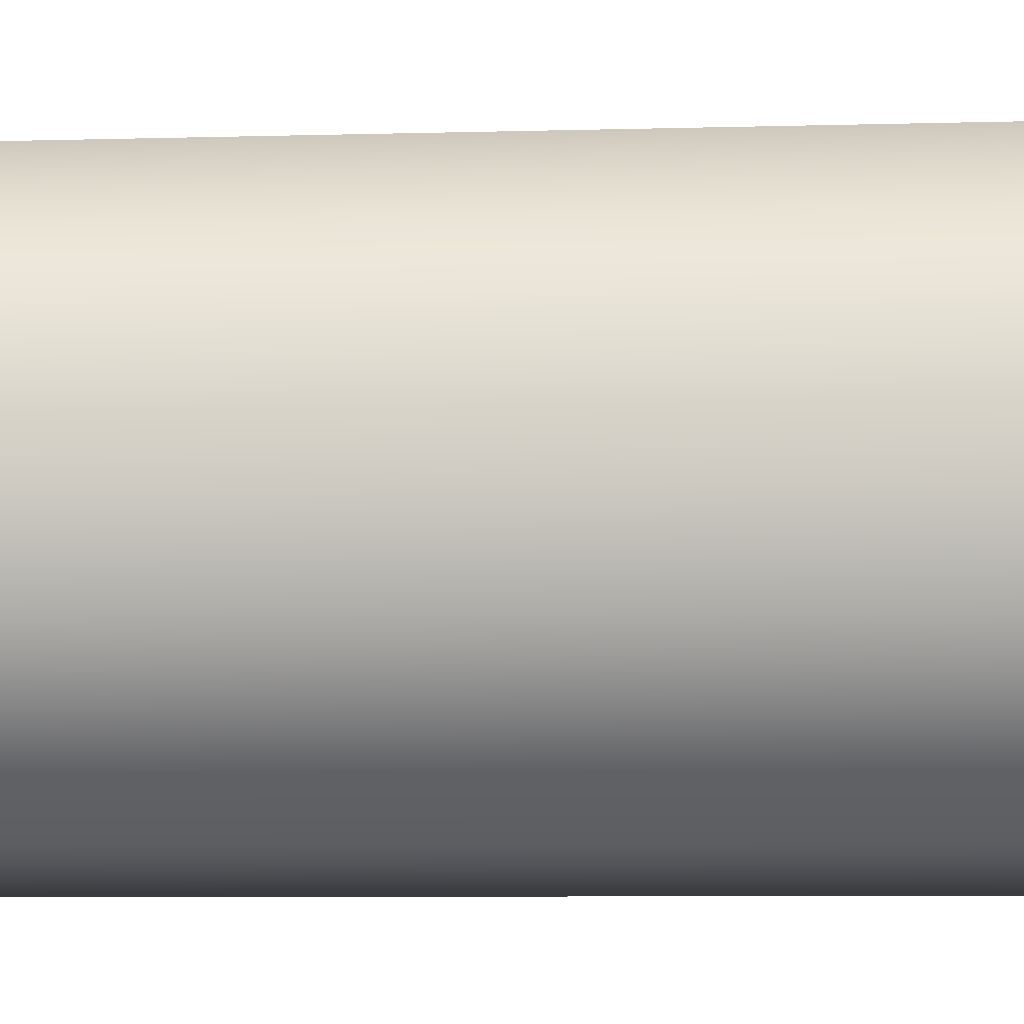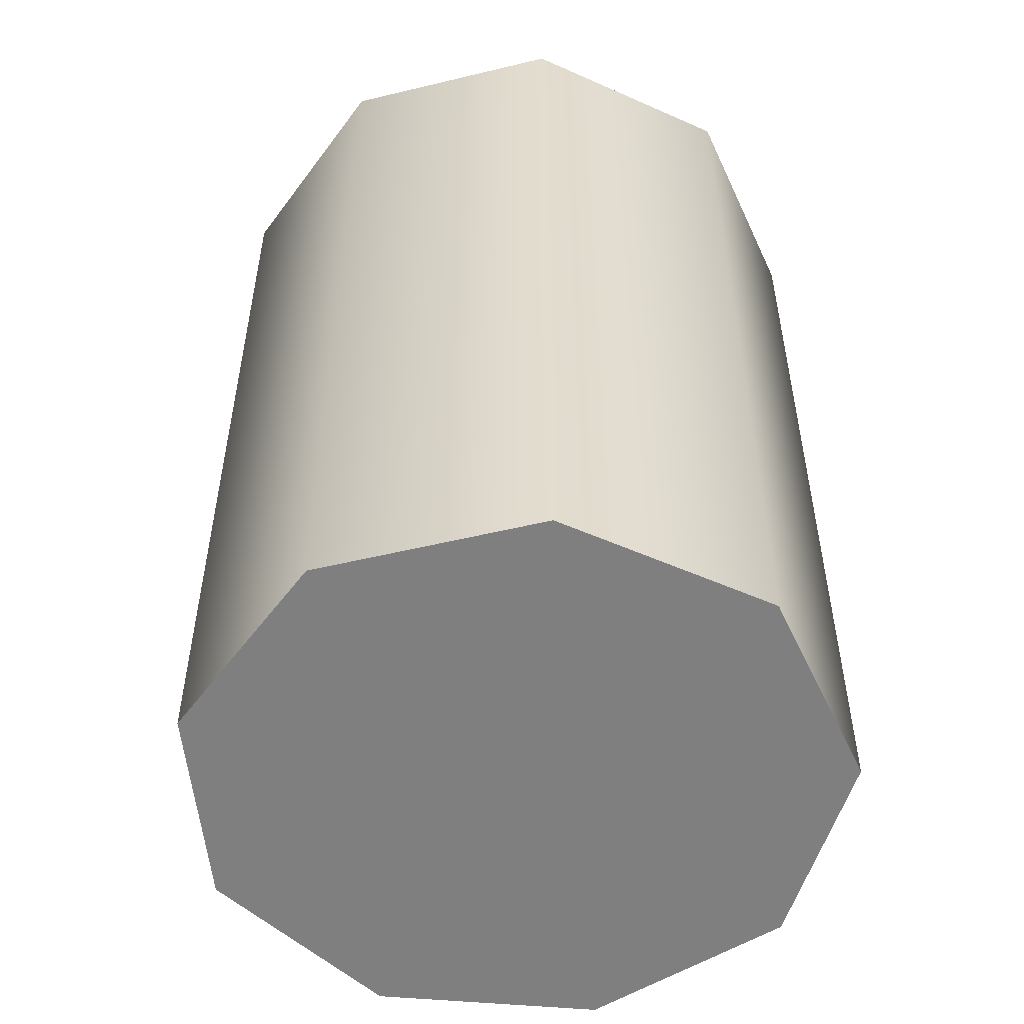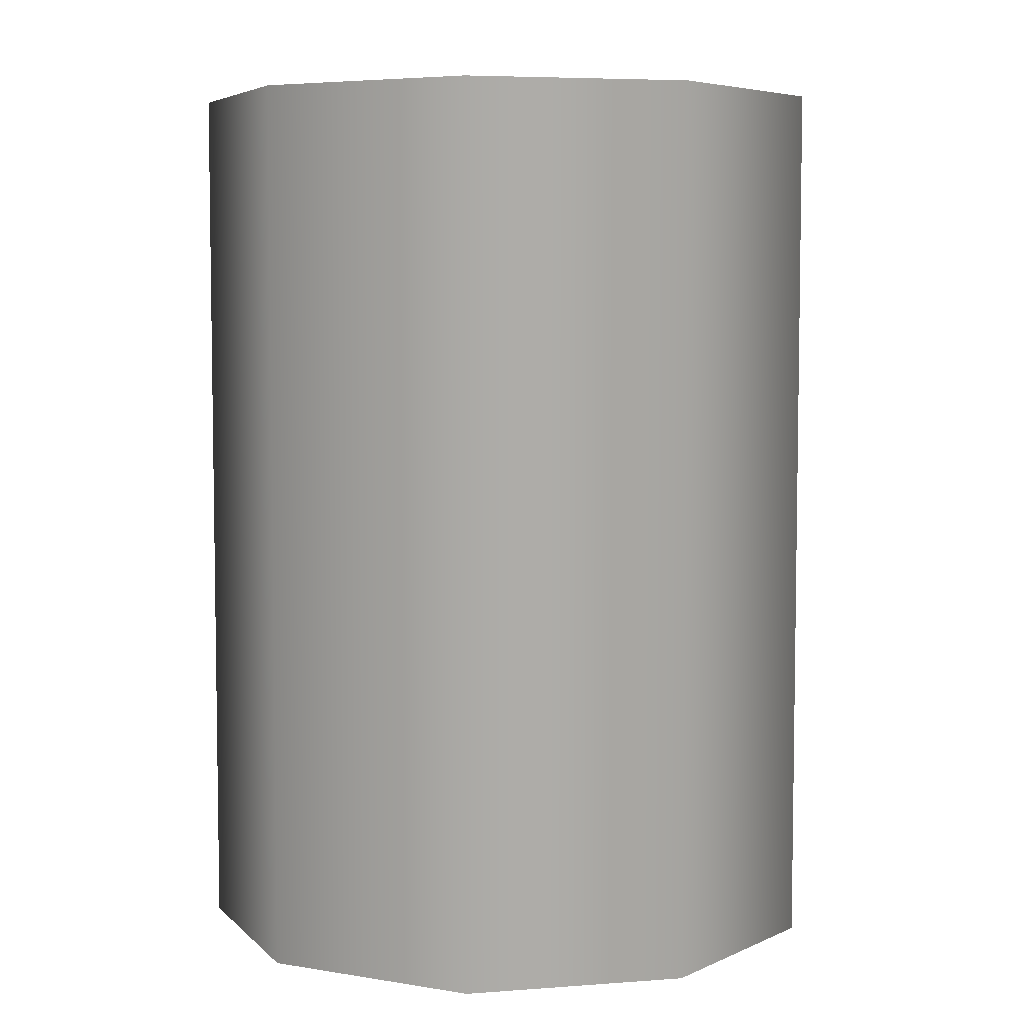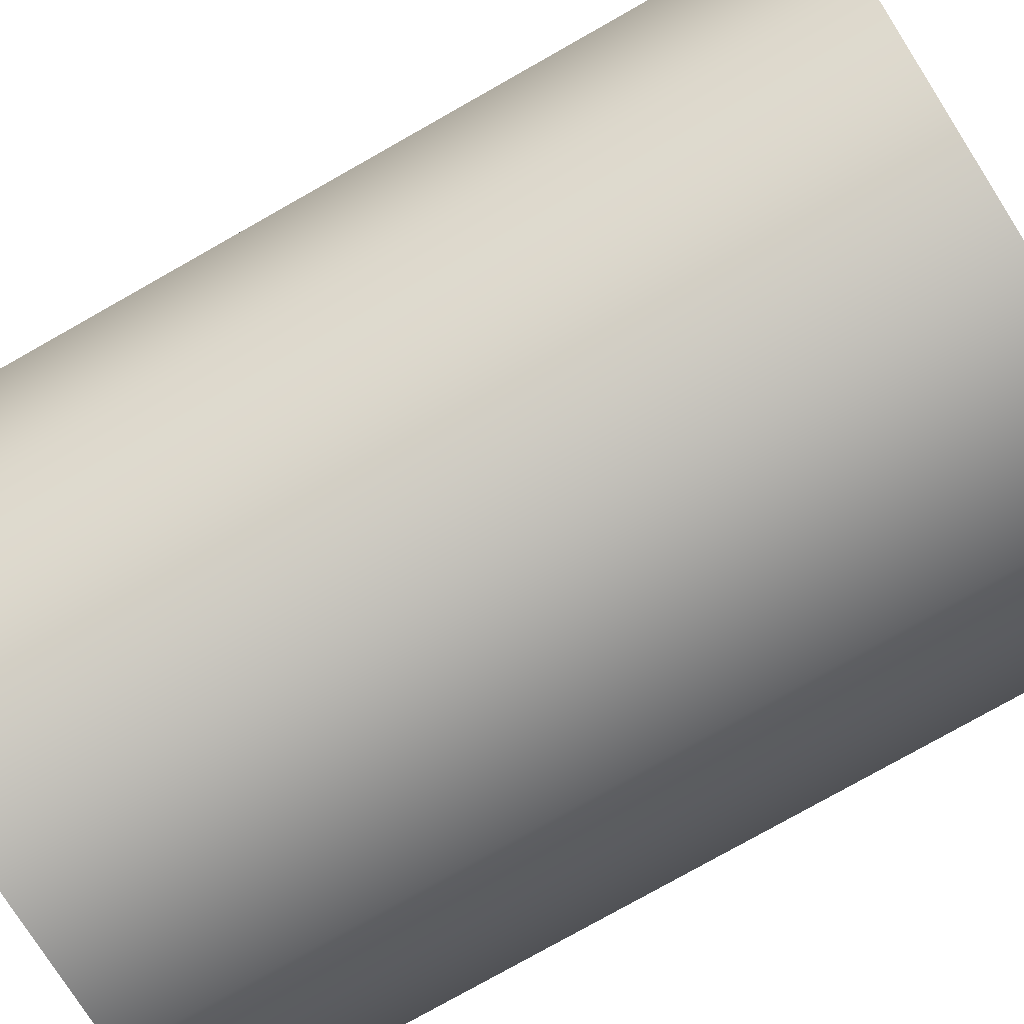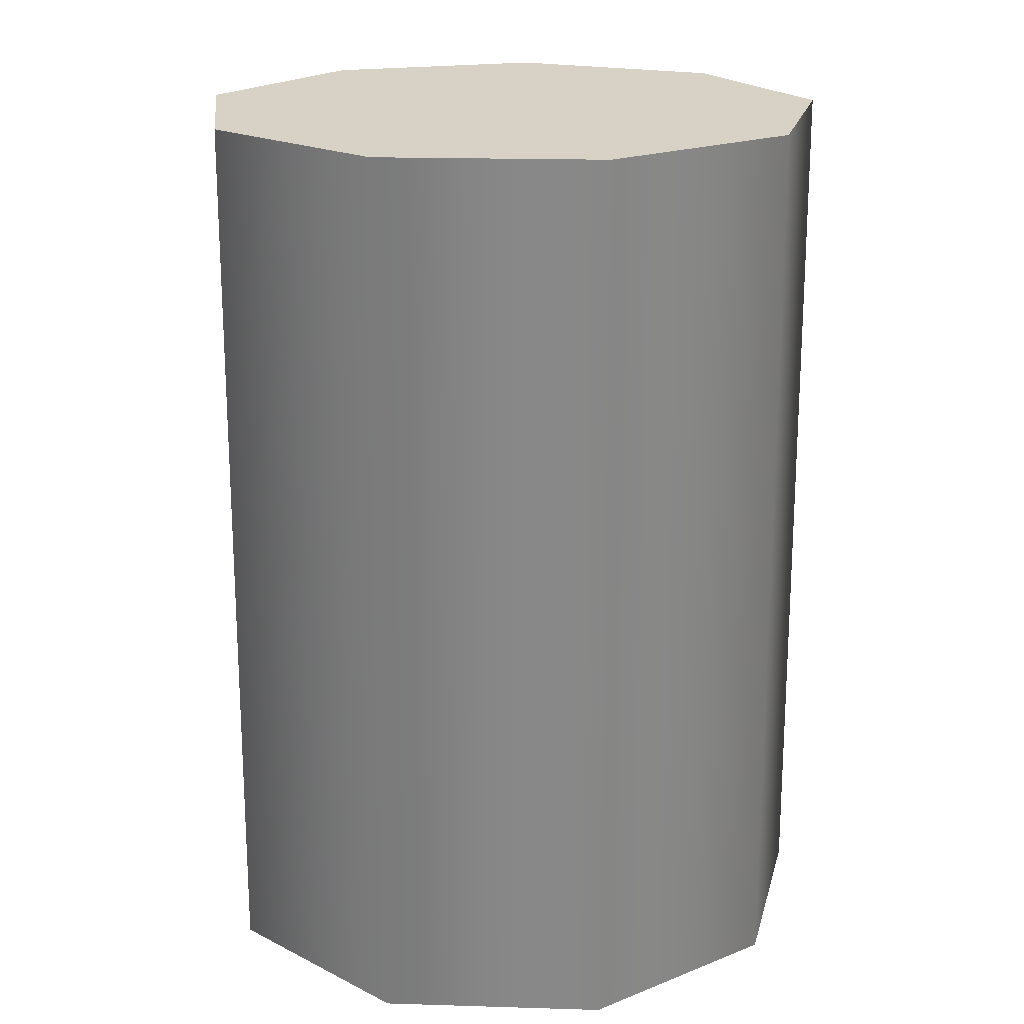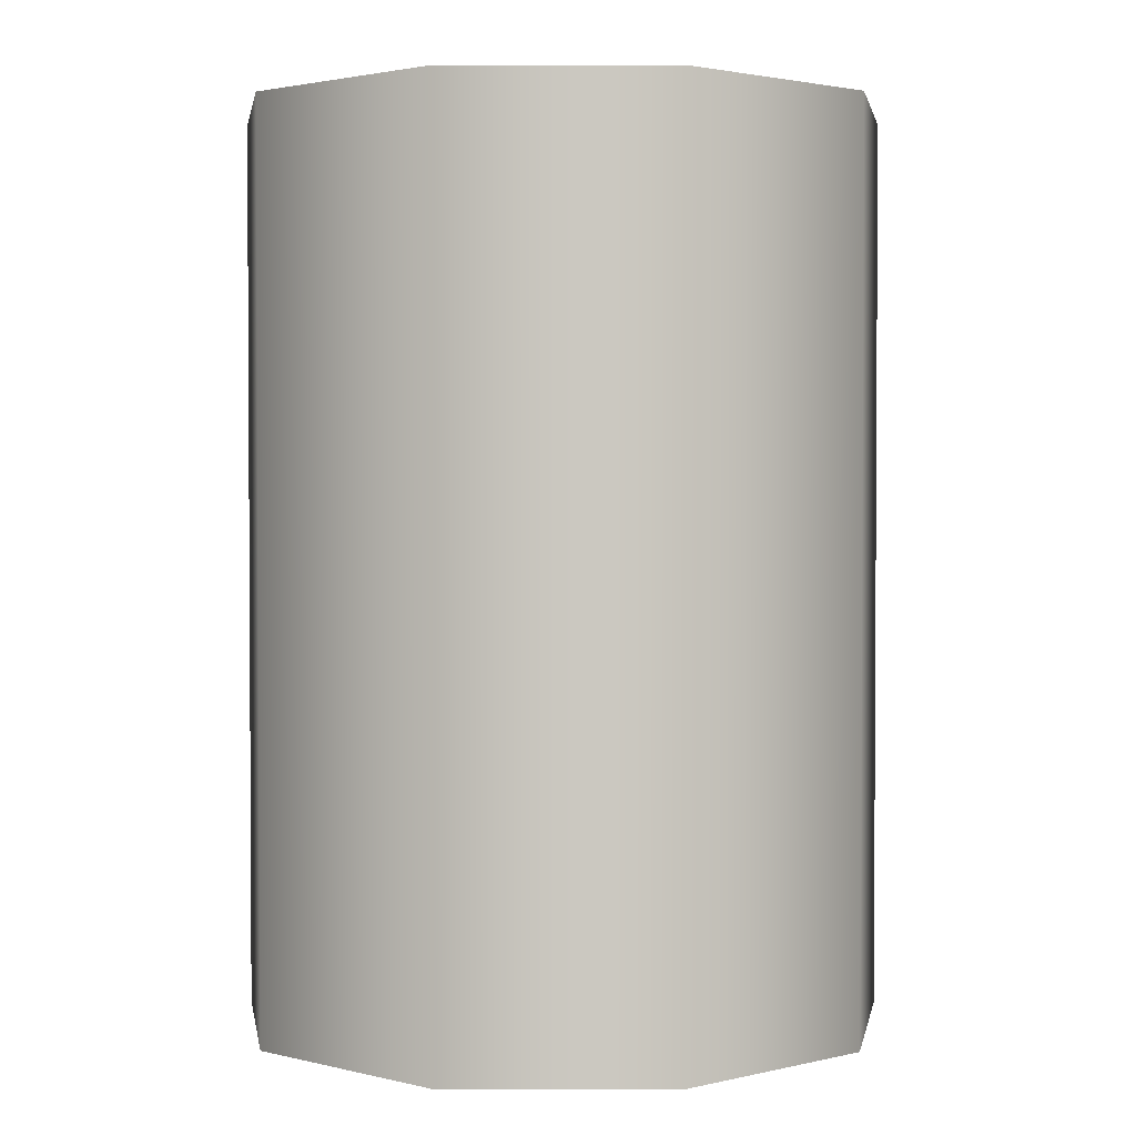
<metadata>
{"format":"obj","ext":"obj","renderer":"f3d","projection":"perspective","resolution":1024,"background":"white","views":[{"elev":-8.1,"azim":-85.9,"up":"+Y"},{"elev":-52.7,"azim":-115.5,"up":"+Z"},{"elev":5.7,"azim":57.0,"up":"+Z"},{"elev":-78.7,"azim":119.4,"up":"+Y"},{"elev":19.4,"azim":73.3,"up":"+Z"},{"elev":2.1,"azim":-49.5,"up":"+Z"}]}
</metadata>
<code>
v 0.0063 -0.03573 -7.226e-07
v -0.03409 -0.01241 1.194e-07
v -0.01814 -0.03142 -5.655e-07
v 0.02779 0.02332 -4.823e-07
v -0.01814 0.03142 -6.226e-07
v -0.03409 0.01241 9.686e-08
v 0.0063 0.03573 -7.876e-07
v 0.03628 -3.717e-07 3.267e-07
v 0.02779 -0.02332 -4.399e-07
v 0.03628 -3.717e-07 3.267e-07
v 0.02779 0.02332 0.1
v 0.02779 0.02332 -4.823e-07
v 0.03628 -3.699e-07 0.1
v 0.006299 0.03573 0.1
v 0.0063 0.03573 -7.876e-07
v 0.02779 -0.02332 -4.399e-07
v 0.02779 -0.02332 0.1
v 0.0063 0.03573 -7.876e-07
v -0.01814 0.03142 0.1
v -0.01814 0.03142 -6.226e-07
v 0.006299 0.03573 0.1
v -0.03409 0.01241 0.1
v -0.03409 0.01241 9.686e-08
v -0.03409 0.01241 9.686e-08
v -0.03409 -0.01241 0.1
v -0.03409 -0.01241 1.194e-07
v -0.03409 0.01241 0.1
v -0.01814 -0.03142 0.1
v -0.01814 -0.03142 -5.655e-07
v -0.01814 -0.03142 -5.655e-07
v 0.006299 -0.03573 0.1
v 0.0063 -0.03573 -7.226e-07
v -0.01814 -0.03142 0.1
v 0.02779 -0.02332 0.1
v 0.02779 -0.02332 -4.399e-07
v 0.03628 -3.699e-07 0.1
v 0.006299 0.03573 0.1
v 0.02779 0.02332 0.1
v -0.01814 -0.03142 0.1
v -0.03409 0.01241 0.1
v -0.01814 0.03142 0.1
v -0.03409 -0.01241 0.1
v 0.006299 -0.03573 0.1
v 0.02779 -0.02332 0.1
g Barrel_Red_(39)_22415_139
f 1 3 2
f 1 2 4
f 2 5 4
f 2 6 5
f 5 7 4
f 1 4 8
f 9 1 8
f 10 12 11
f 11 13 10
f 14 11 12
f 12 15 14
f 16 10 13
f 13 17 16
f 18 20 19
f 19 21 18
f 22 19 20
f 20 23 22
f 24 26 25
f 25 27 24
f 28 25 26
f 26 29 28
f 30 32 31
f 31 33 30
f 34 31 32
f 32 35 34
f 36 38 37
f 36 37 39
f 37 40 39
f 37 41 40
f 40 42 39
f 36 39 43
f 44 36 43

</code>
